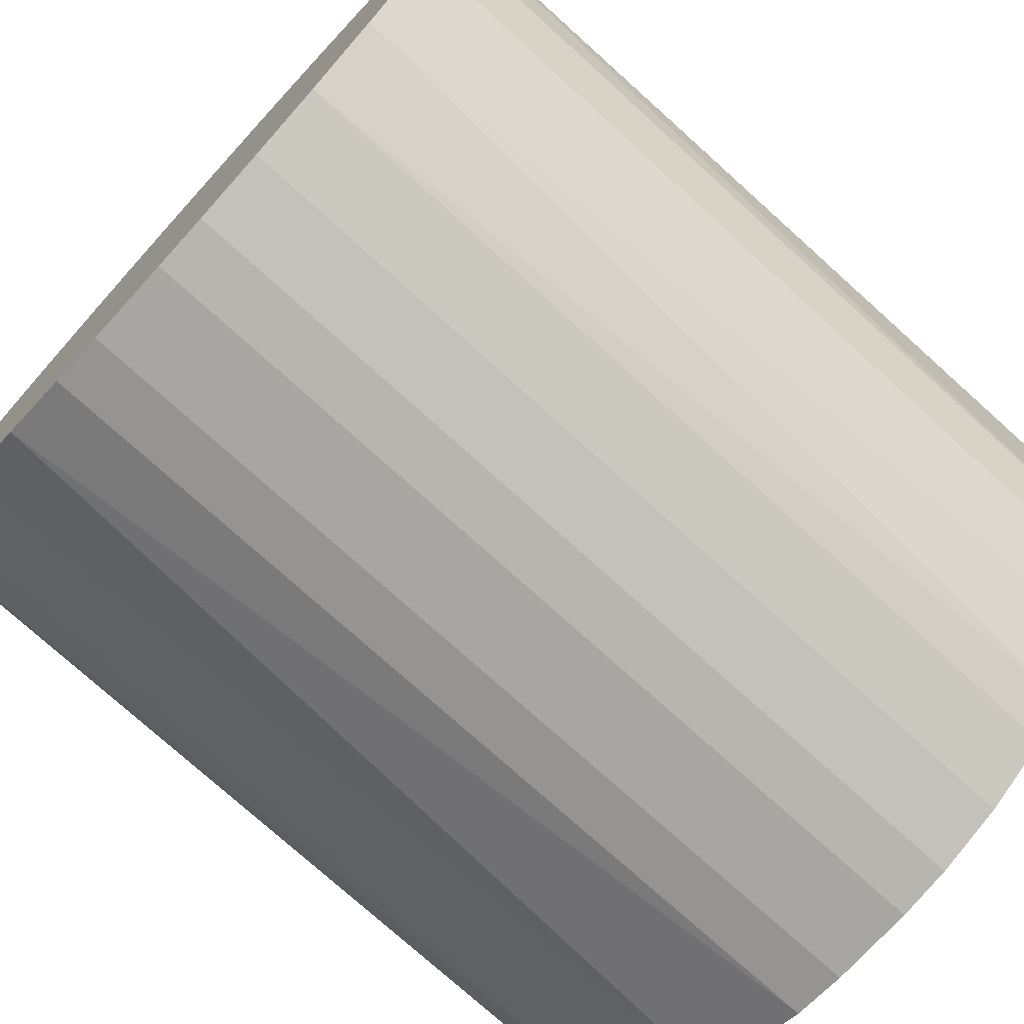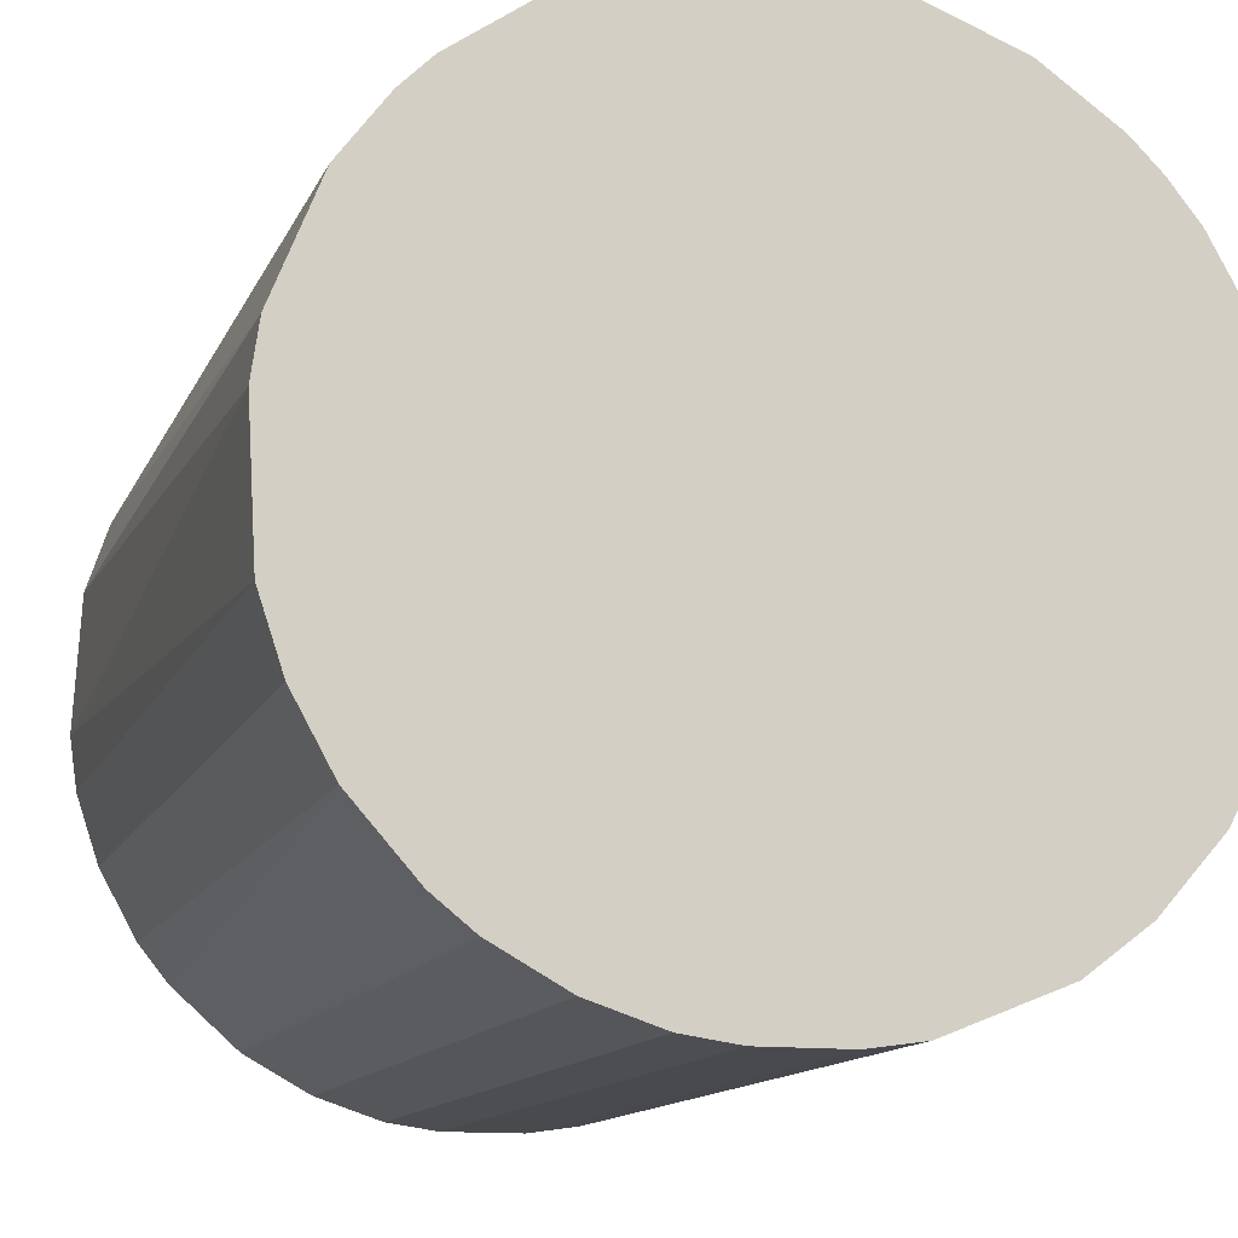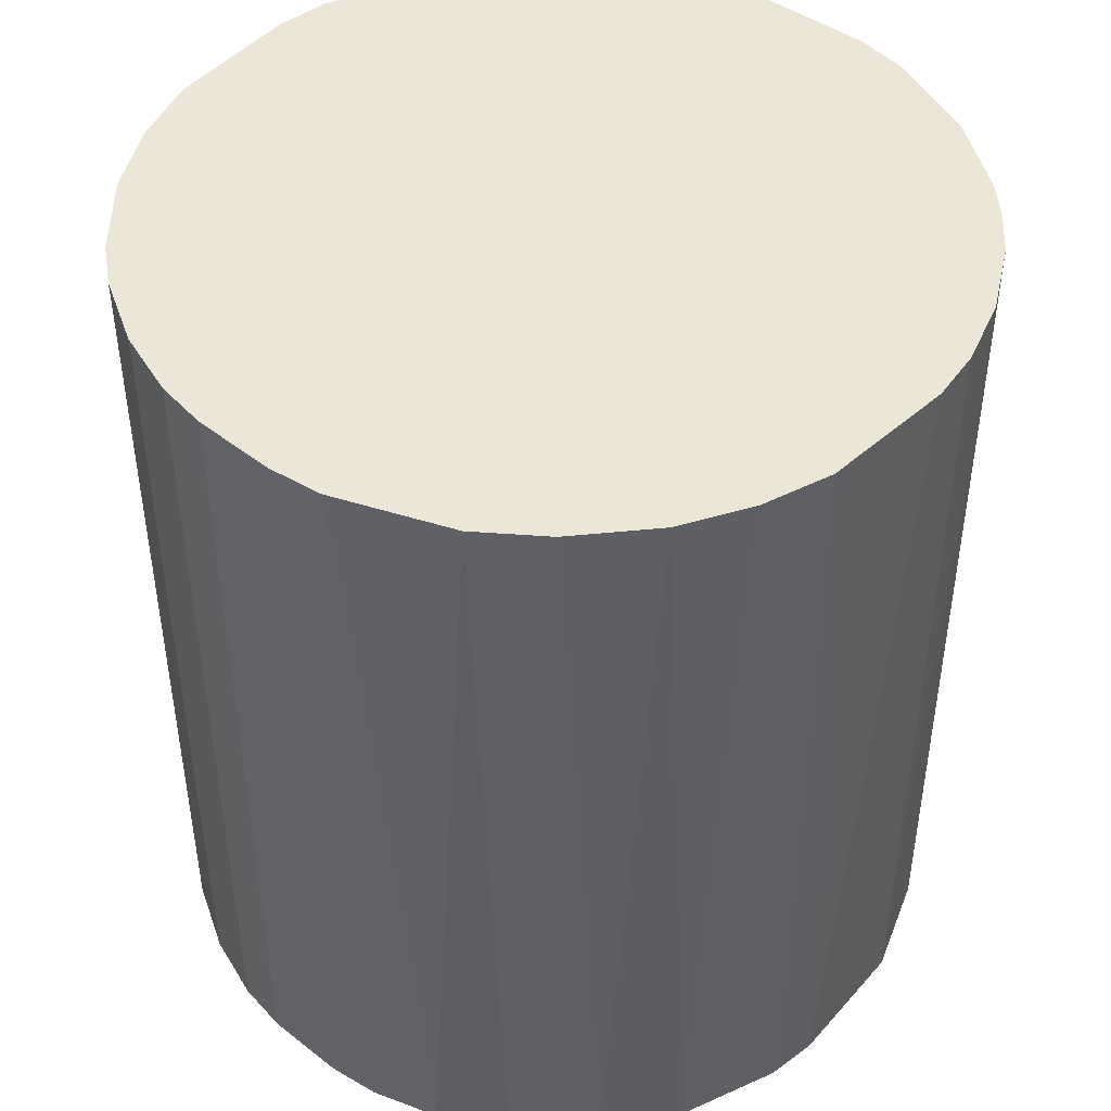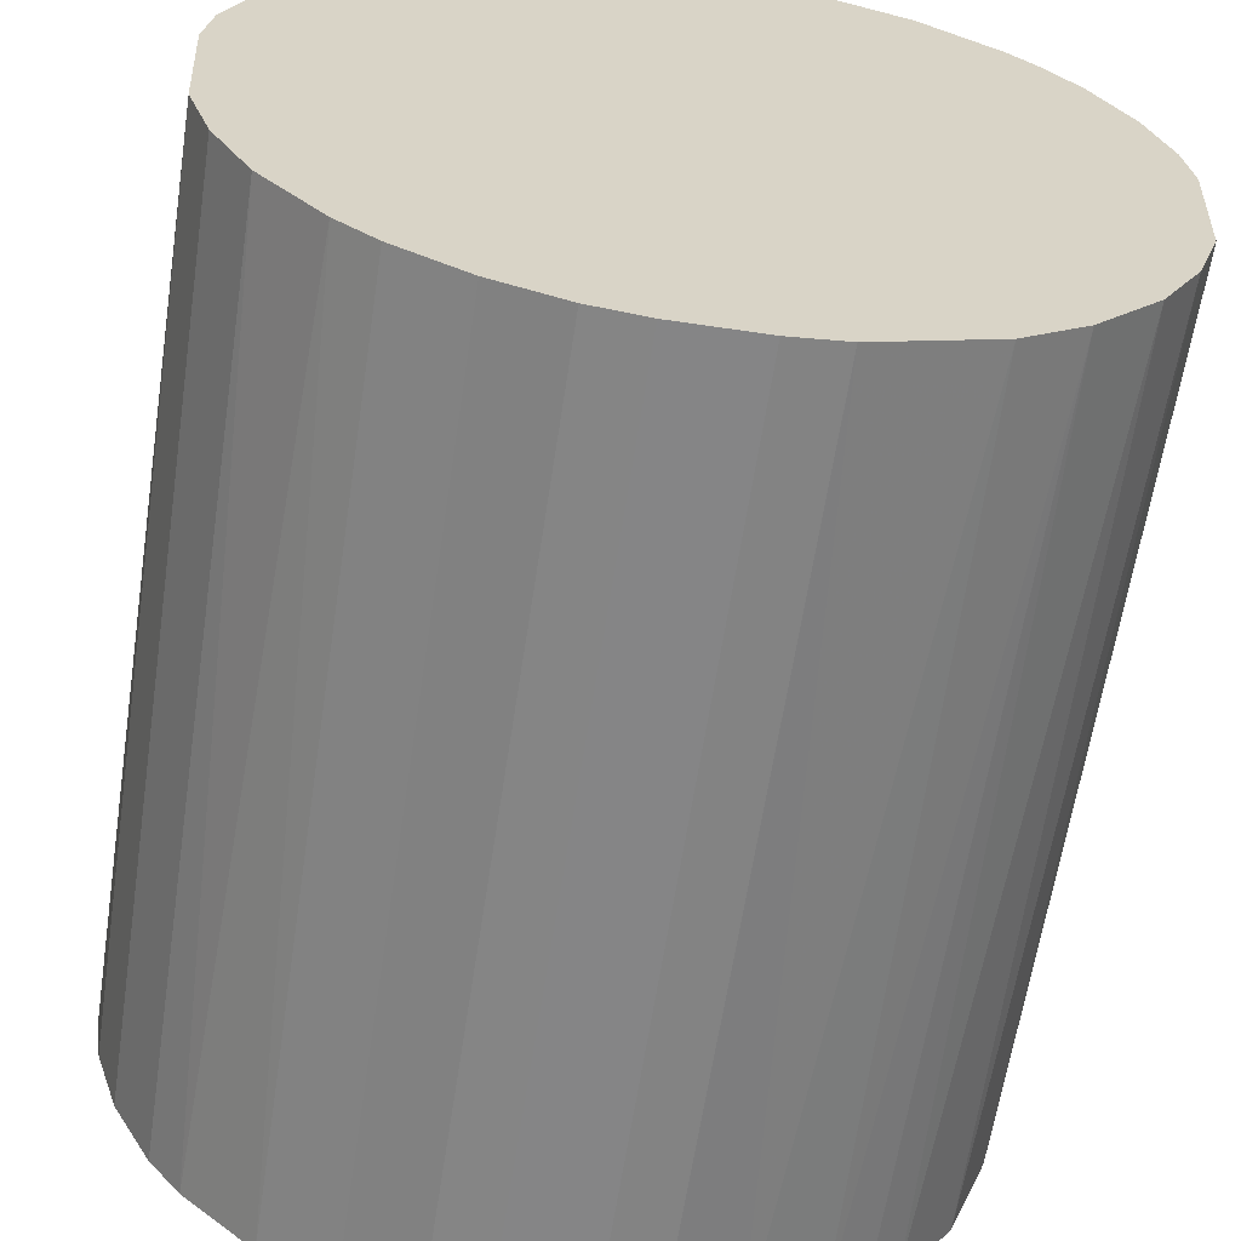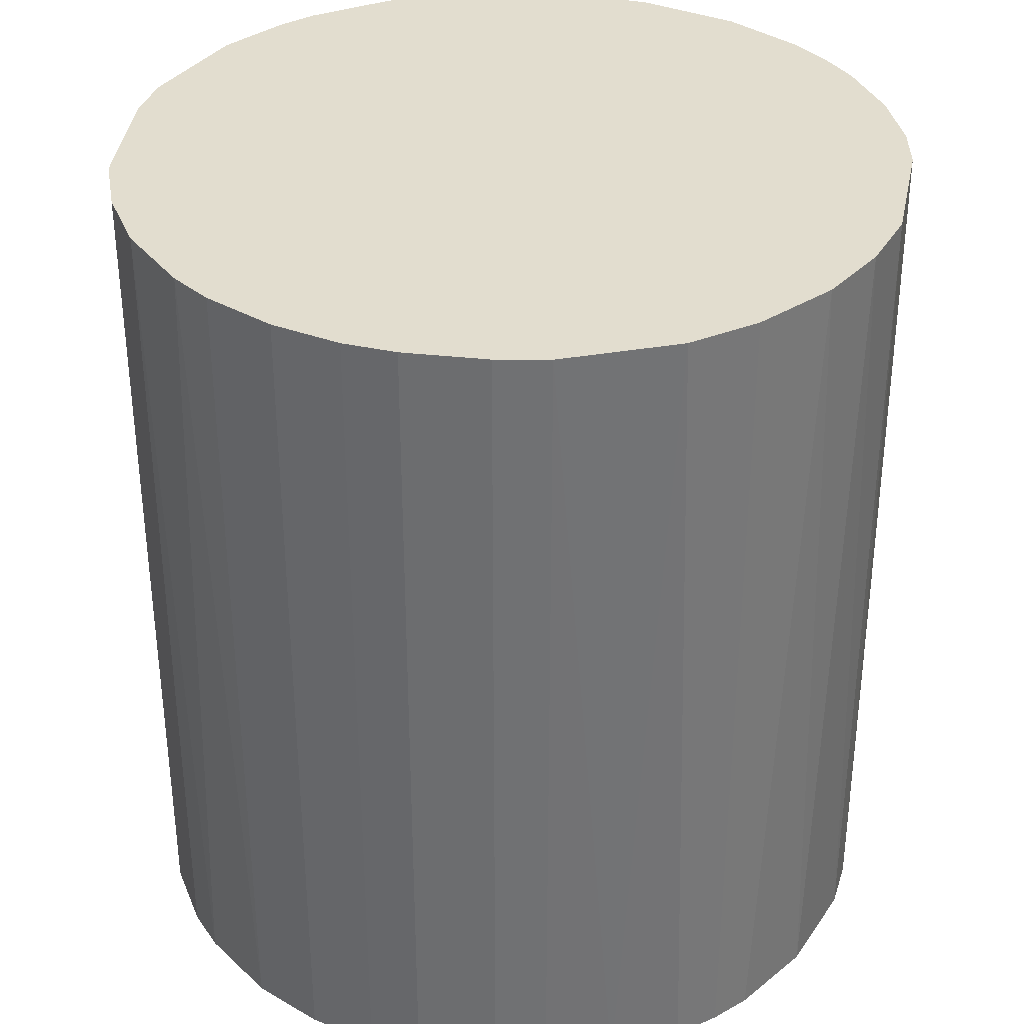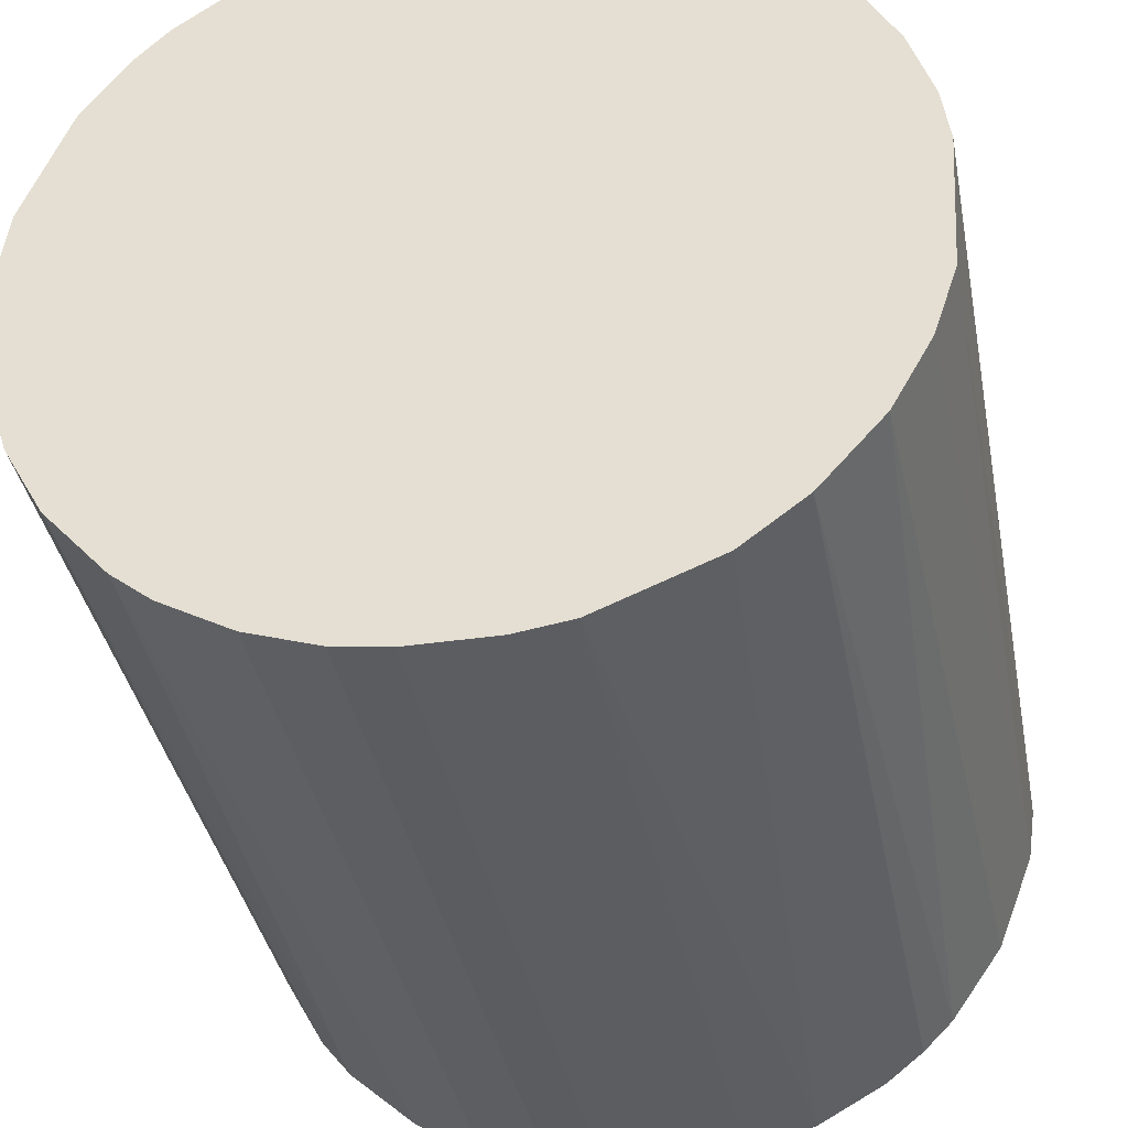
<metadata>
{"format":"obj","ext":"obj","renderer":"f3d","projection":"perspective","resolution":1024,"background":"white","views":[{"elev":-74.3,"azim":-132.3,"up":"+Y"},{"elev":-12.8,"azim":-16.9,"up":"+Y"},{"elev":46.1,"azim":41.8,"up":"+Z"},{"elev":-61.9,"azim":-8.6,"up":"+Y"},{"elev":34.8,"azim":8.5,"up":"+Z"},{"elev":-37.2,"azim":10.7,"up":"+Y"}]}
</metadata>
<code>
o convex_0
v 0.002574 0.02451 0.02707
v -0.00256 -0.0245 -0.02707
v -0.005826 -0.02402 -0.02707
v 0.00584 0.02404 -0.02707
v 0.02404 -0.005822 0.02707
v -0.02403 -0.005822 0.02707
v -0.02263 0.01004 -0.02707
v 0.02404 0.005836 -0.02707
v -0.00256 -0.0245 0.02707
v 0.01658 -0.01843 -0.02707
v -0.01656 0.01844 0.02707
v 0.01844 0.01657 0.02707
v -0.0203 -0.01423 -0.02707
v -0.01002 0.02264 -0.02707
v 0.01284 -0.02123 0.02707
v -0.01423 -0.02029 0.02707
v 0.01844 0.01657 -0.02707
v -0.02403 0.00584 0.02707
v -0.0245 -0.002555 -0.02707
v 0.02404 -0.005822 -0.02707
v 0.02264 0.01004 0.02707
v 0.00584 -0.02402 -0.02707
v 0.02031 -0.01422 0.02707
v -0.005826 0.02404 0.02707
v 0.01191 0.0217 0.02707
v -0.01656 0.01844 -0.02707
v -0.0203 -0.01423 0.02707
v -0.01423 -0.02029 -0.02707
v -0.00256 0.02451 -0.02707
v 0.02451 0.002574 0.02707
v -0.02123 0.01283 0.02707
v 0.00584 -0.02402 0.02707
v 0.02171 -0.01189 -0.02707
v 0.01424 0.0203 -0.02707
v -0.01002 -0.02263 0.02707
v -0.02263 -0.01002 -0.02707
v 0.02171 0.01191 -0.02707
v -0.01189 0.0217 0.02707
v 0.01004 -0.02263 -0.02707
v -0.02403 0.00584 -0.02707
v 0.02451 -0.00256 -0.02707
v -0.0245 0.002569 0.02707
v -0.0203 0.01424 -0.02707
v -0.01656 -0.01842 0.02707
v 0.01658 -0.01843 0.02707
v 0.02264 -0.01002 0.02707
v 0.002574 -0.0245 0.02707
v 0.00584 0.02404 0.02707
v 0.01004 0.02264 -0.02707
v -0.01002 -0.02263 -0.02707
v -0.02263 -0.01002 0.02707
v -0.01843 -0.01656 -0.02707
v 0.01658 0.01844 0.02707
v -0.01423 0.0203 -0.02707
v 0.01844 -0.01656 -0.02707
v 0.02031 0.01424 0.02707
v 0.01424 -0.02029 -0.02707
v -0.01843 0.01657 0.02707
v -0.005826 0.02404 -0.02707
v -0.02403 -0.005822 -0.02707
v 0.02404 0.005836 0.02707
v -0.005826 -0.02402 0.02707
v 0.002574 -0.0245 -0.02707
v 0.002574 0.02451 -0.02707
f 4 29 64
f 2 3 4
f 5 1 6
f 4 3 7
f 2 4 8
f 3 2 9
f 5 6 9
f 2 8 10
f 6 1 11
f 1 5 12
f 7 3 13
f 4 7 14
f 5 9 15
f 9 6 16
f 8 4 17
f 6 11 18
f 7 13 19
f 10 8 20
f 12 5 21
f 2 10 22
f 5 15 23
f 11 1 24
f 1 12 25
f 14 7 26
f 16 6 27
f 13 3 28
f 4 14 29
f 24 1 29
f 21 5 30
f 7 18 31
f 18 11 31
f 15 9 32
f 10 20 33
f 17 4 34
f 9 16 35
f 16 28 35
f 19 13 36
f 13 27 36
f 8 17 37
f 21 8 37
f 11 24 38
f 24 14 38
f 22 10 39
f 15 32 39
f 32 22 39
f 18 7 40
f 7 19 40
f 5 20 41
f 20 8 41
f 30 5 41
f 8 30 41
f 6 18 42
f 19 6 42
f 18 40 42
f 40 19 42
f 26 7 43
f 7 31 43
f 16 27 44
f 28 16 44
f 23 15 45
f 20 5 46
f 5 23 46
f 33 20 46
f 23 33 46
f 9 2 47
f 32 9 47
f 22 32 47
f 4 1 48
f 1 25 48
f 48 25 49
f 34 4 49
f 25 34 49
f 4 48 49
f 28 3 50
f 3 35 50
f 35 28 50
f 27 6 51
f 6 36 51
f 36 27 51
f 27 13 52
f 13 28 52
f 44 27 52
f 28 44 52
f 12 17 53
f 25 12 53
f 17 34 53
f 34 25 53
f 26 11 54
f 14 26 54
f 11 38 54
f 38 14 54
f 10 33 55
f 33 23 55
f 45 10 55
f 23 45 55
f 17 12 56
f 12 21 56
f 37 17 56
f 21 37 56
f 39 10 57
f 15 39 57
f 10 45 57
f 45 15 57
f 11 26 58
f 31 11 58
f 26 43 58
f 43 31 58
f 14 24 59
f 29 14 59
f 24 29 59
f 6 19 60
f 36 6 60
f 19 36 60
f 8 21 61
f 30 8 61
f 21 30 61
f 3 9 62
f 35 3 62
f 9 35 62
f 2 22 63
f 47 2 63
f 22 47 63
f 1 4 64
f 29 1 64

</code>
